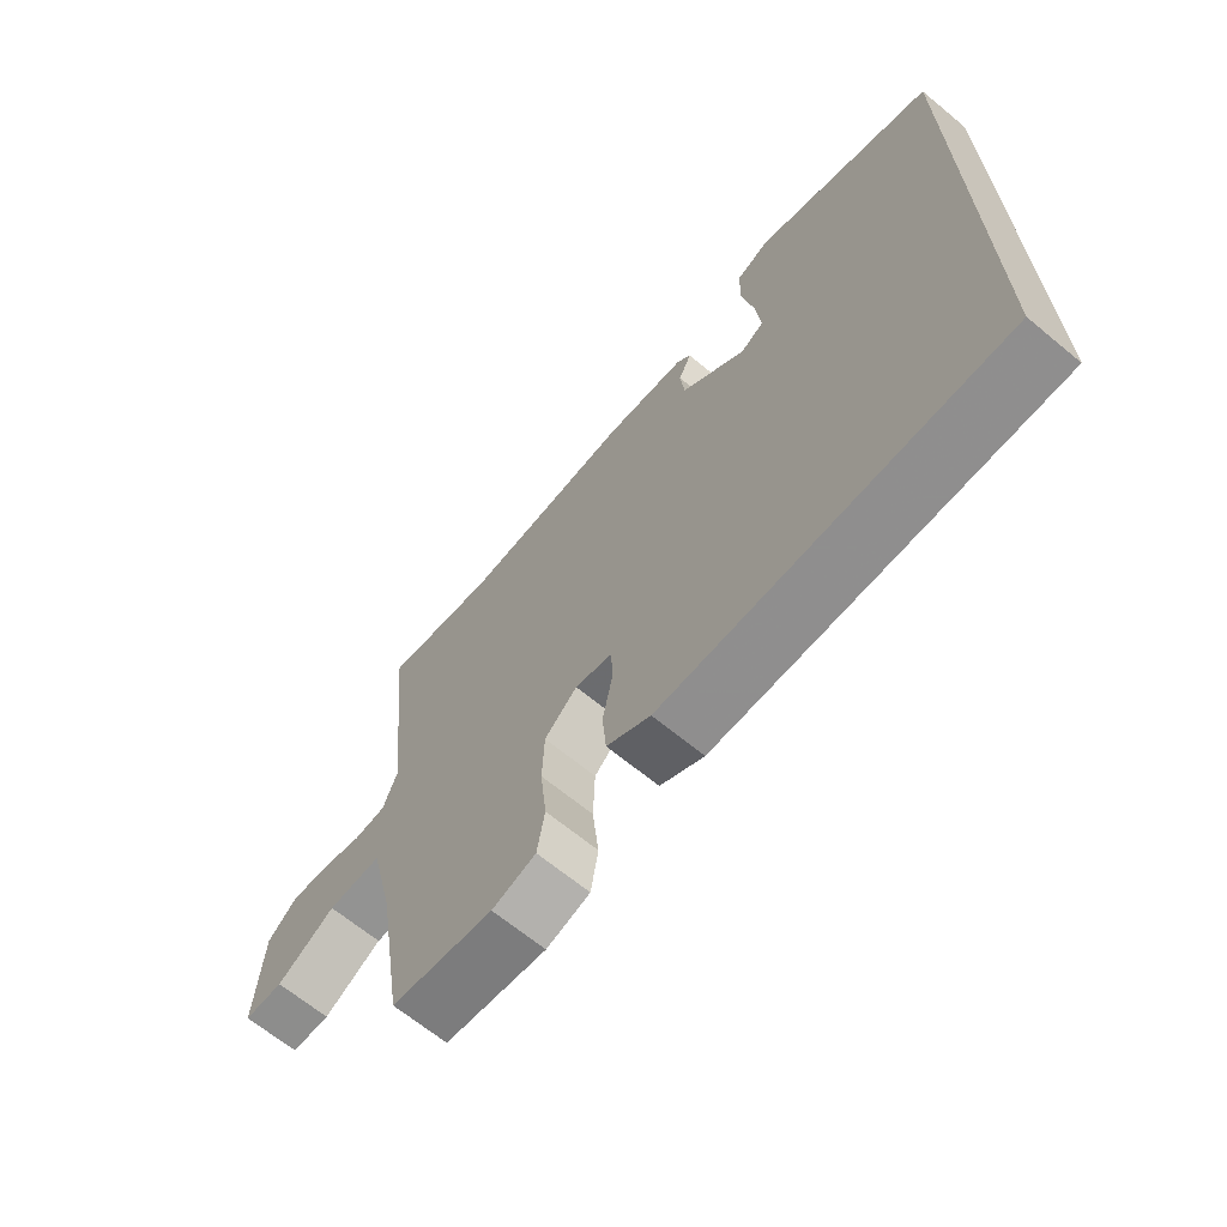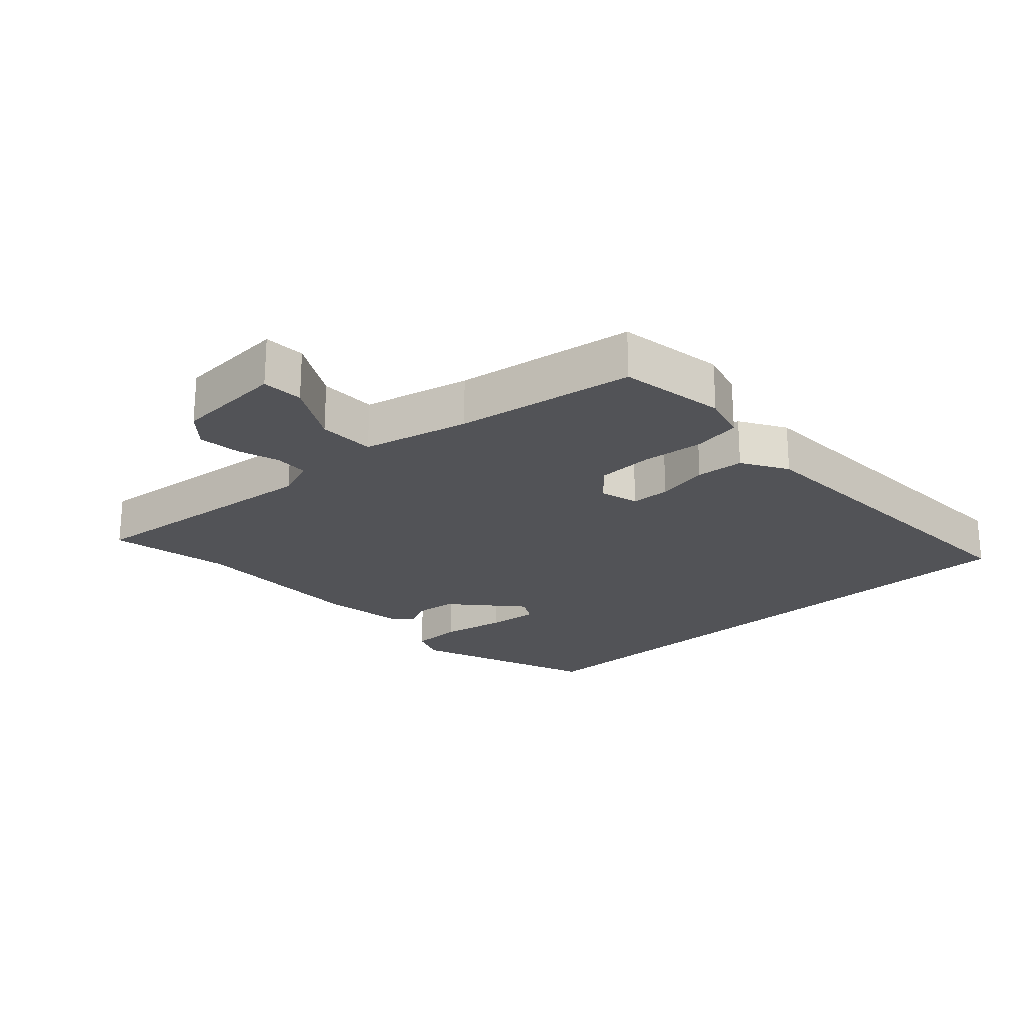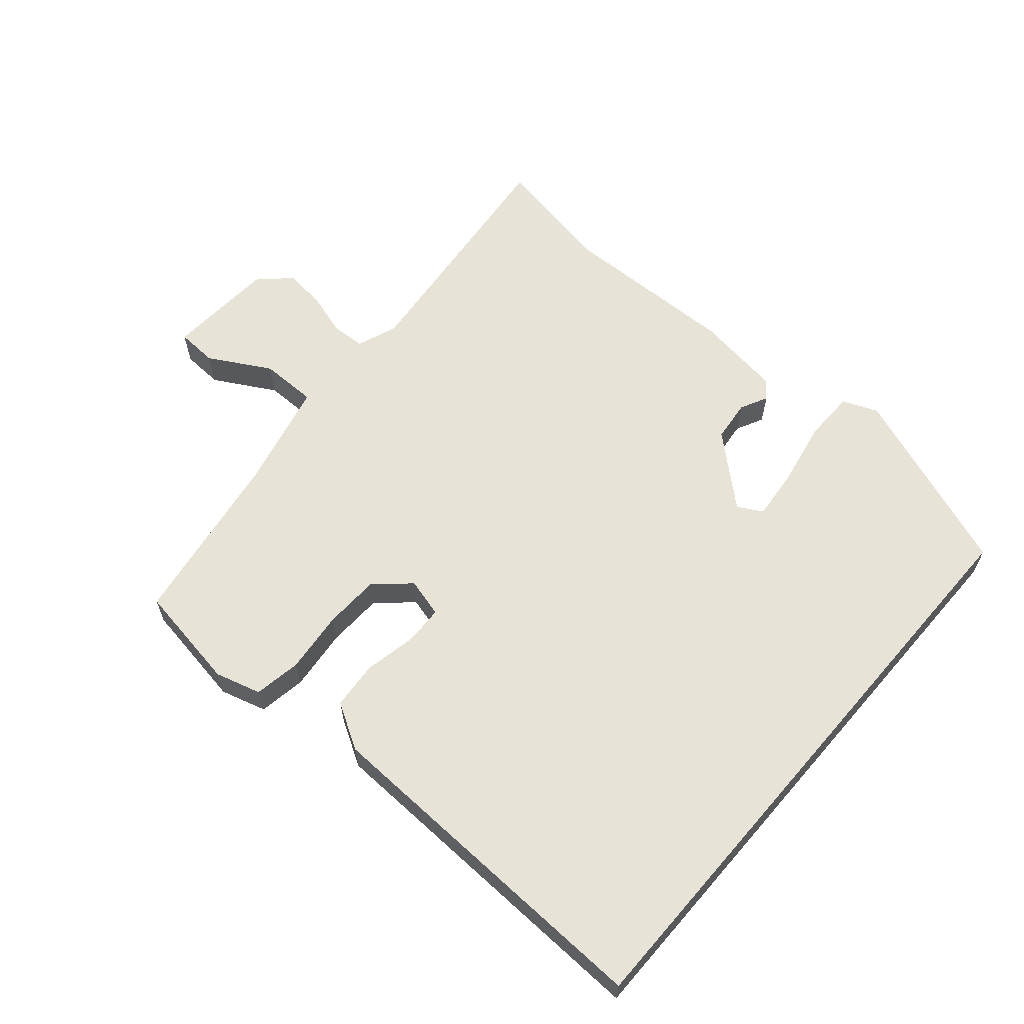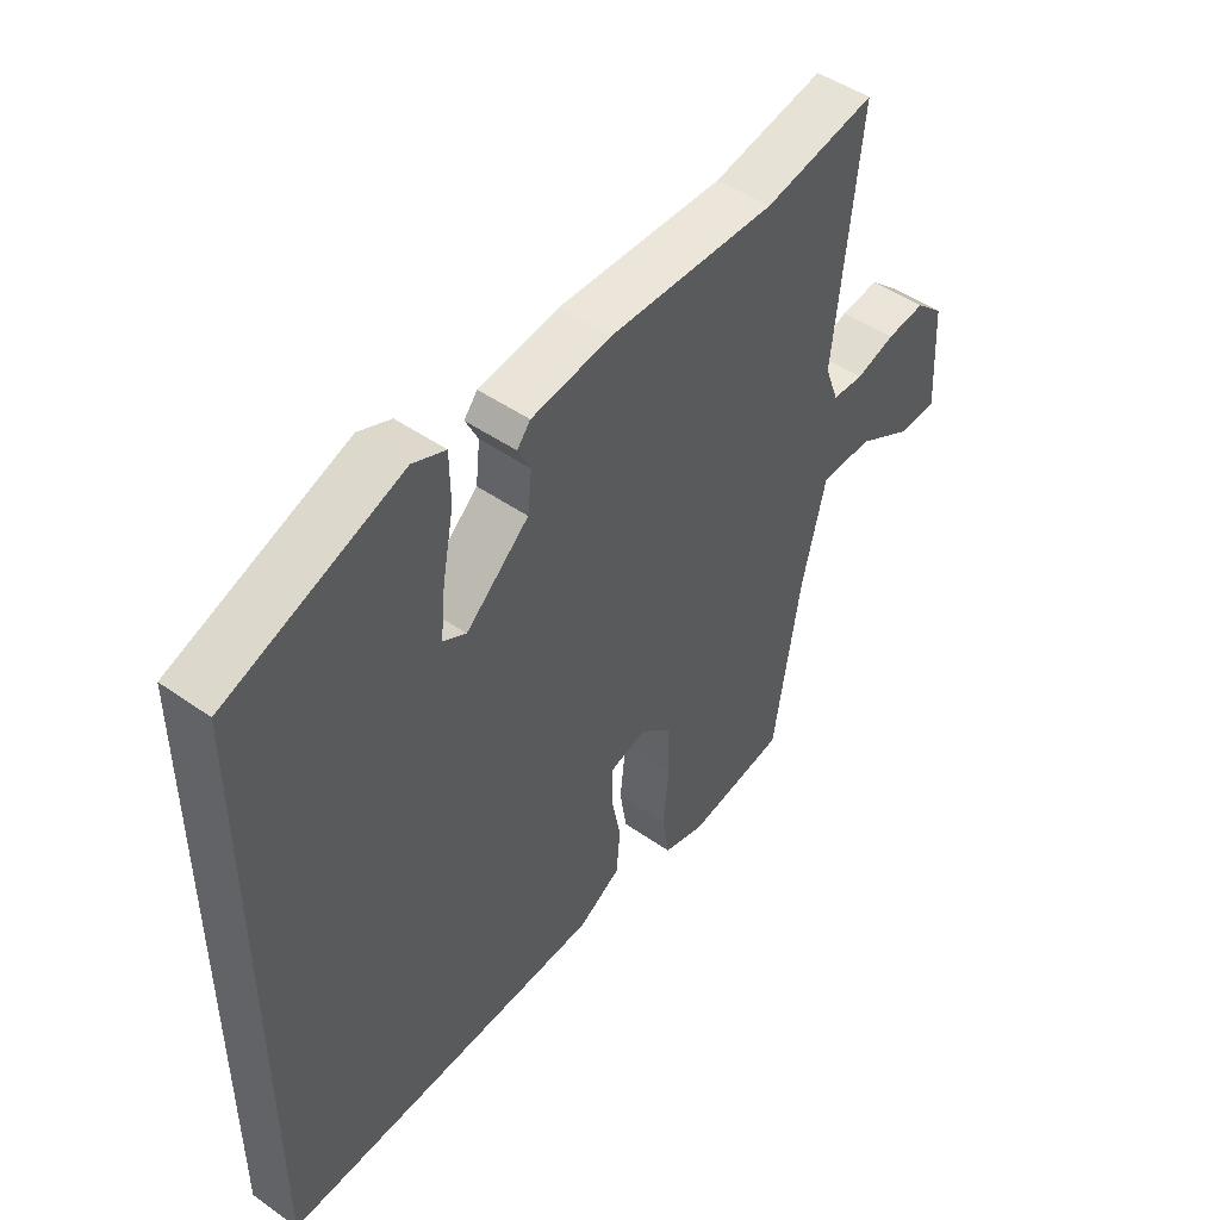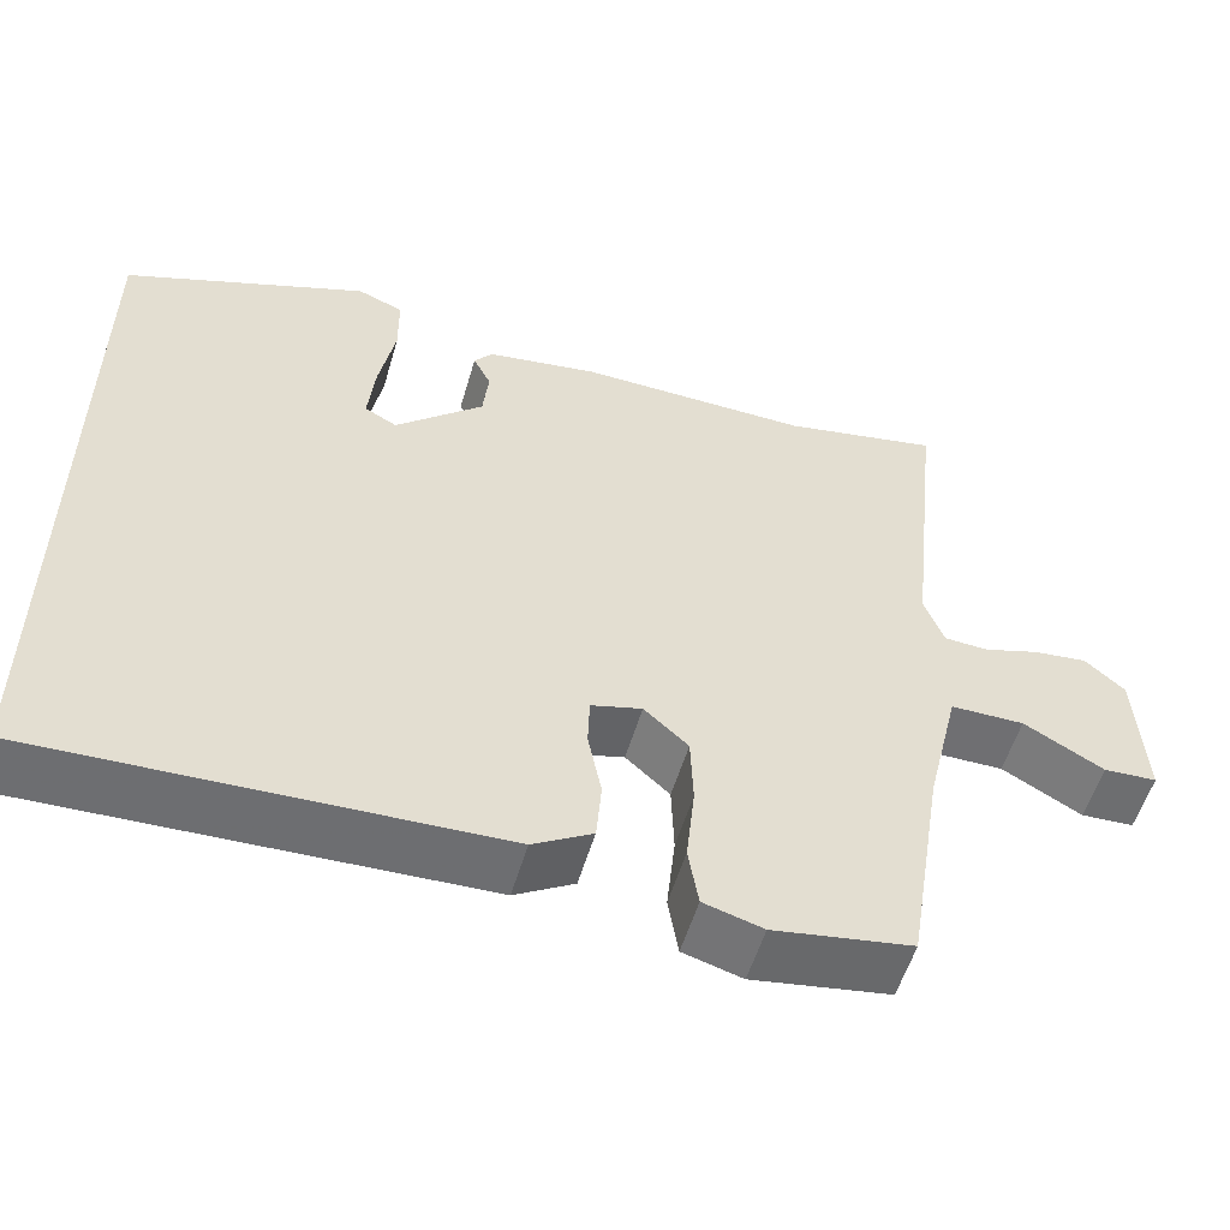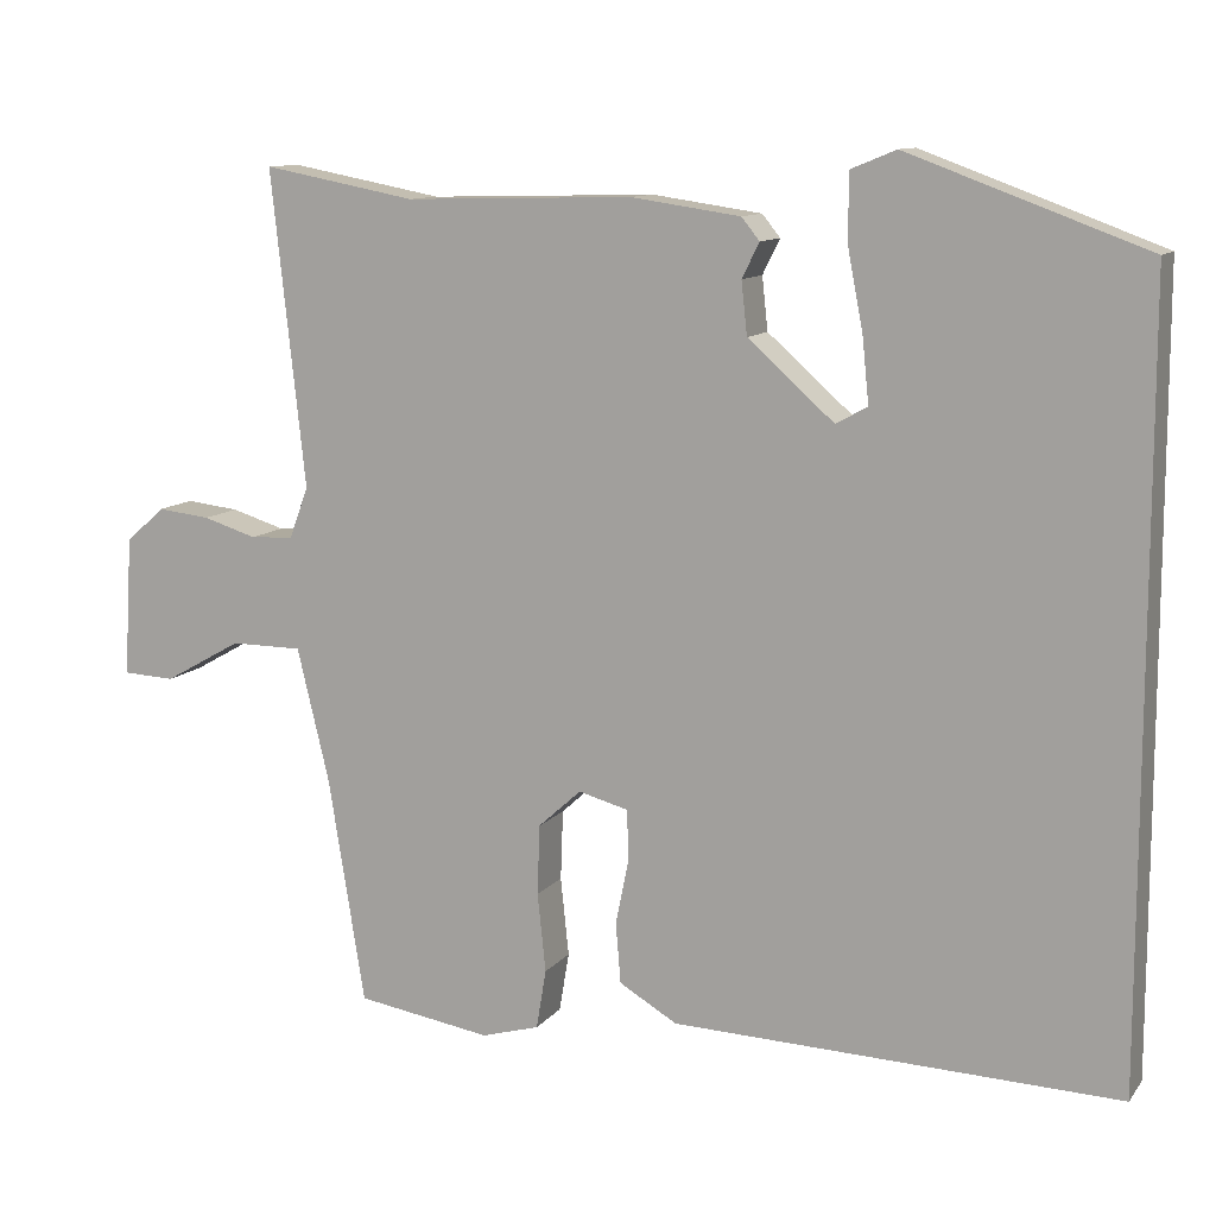
<metadata>
{"format":"obj","ext":"obj","renderer":"f3d","projection":"perspective","resolution":1024,"background":"white","views":[{"elev":-66.7,"azim":-129.6,"up":"+Z"},{"elev":-22.4,"azim":132.9,"up":"+Y"},{"elev":61.7,"azim":-139.2,"up":"+Y"},{"elev":47.8,"azim":-51.7,"up":"+Z"},{"elev":-54.7,"azim":-16.3,"up":"+Z"},{"elev":11.0,"azim":-157.6,"up":"+Z"}]}
</metadata>
<code>
v -0.5 0.07 -0.499
v -0.5 0.07 0.433
v -0.213 0.07 0.539
v -0.159 0.07 0.517
v -0.158 0.07 0.438
v -0.177 0.07 0.339
v -0.185 0.07 0.26
v -0.147 0.07 0.239
v -0.043 0.07 0.331
v -0.036 0.07 0.395
v -0.057 0.07 0.437
v -0.035 0.07 0.464
v 0.097 0.07 0.483
v 0.372 0.07 0.476
v 0.557 0.07 0.511
v 0.516 0.07 0.13
v 0.539 0.07 0.068
v 0.591 0.07 0.065
v 0.656 0.07 0.085
v 0.72 0.07 0.092
v 0.767 0.07 0.05
v 0.777 0.07 -0.119
v 0.714 0.07 -0.122
v 0.62 0.07 -0.069
v 0.533 0.07 -0.069
v 0.494 0.07 -0.231
v 0.45 0.07 -0.504
v 0.287 0.07 -0.53
v 0.217 0.07 -0.51
v 0.205 0.07 -0.438
v 0.215 0.07 -0.343
v 0.212 0.07 -0.258
v 0.16 0.07 -0.211
v 0.1 0.07 -0.227
v 0.098 0.07 -0.287
v 0.114 0.07 -0.367
v 0.108 0.07 -0.44
v 0.038 0.07 -0.481
v -0.5 0 -0.499
v -0.5 0 0.433
v -0.213 0 0.539
v -0.159 0 0.517
v -0.158 0 0.438
v -0.177 0 0.339
v -0.185 0 0.26
v -0.147 0 0.239
v -0.043 0 0.331
v -0.036 0 0.395
v -0.057 0 0.437
v -0.035 0 0.464
v 0.097 0 0.483
v 0.372 0 0.476
v 0.557 0 0.511
v 0.516 0 0.13
v 0.539 0 0.068
v 0.591 0 0.065
v 0.656 0 0.085
v 0.72 0 0.092
v 0.767 0 0.05
v 0.777 0 -0.119
v 0.714 0 -0.122
v 0.62 0 -0.069
v 0.533 0 -0.069
v 0.494 0 -0.231
v 0.45 0 -0.504
v 0.287 0 -0.53
v 0.217 0 -0.51
v 0.205 0 -0.438
v 0.215 0 -0.343
v 0.212 0 -0.258
v 0.16 0 -0.211
v 0.1 0 -0.227
v 0.098 0 -0.287
v 0.114 0 -0.367
v 0.108 0 -0.44
v 0.038 0 -0.481
f 35 36 37 38
f 34 35 38 1
f 28 29 30 31
f 26 27 28 31
f 25 26 31 32
f 21 22 23 24
f 21 24 25
f 18 19 20 21
f 17 18 21 25
f 16 17 25 32
f 14 15 16 32
f 10 11 12 13
f 9 10 13 14
f 8 9 14 32
f 3 4 5 6
f 3 6 7
f 2 3 7
f 34 1 2 7
f 33 34 7 8
f 8 32 33
f 76 75 74 73
f 39 76 73 72
f 69 68 67 66
f 69 66 65 64
f 70 69 64 63
f 62 61 60 59
f 63 62 59
f 59 58 57 56
f 63 59 56 55
f 70 63 55 54
f 70 54 53 52
f 51 50 49 48
f 52 51 48 47
f 70 52 47 46
f 44 43 42 41
f 45 44 41
f 45 41 40
f 45 40 39 72
f 46 45 72 71
f 71 70 46
f 1 39 40 2
f 2 40 41 3
f 3 41 42 4
f 4 42 43 5
f 5 43 44 6
f 6 44 45 7
f 7 45 46 8
f 8 46 47 9
f 9 47 48 10
f 10 48 49 11
f 11 49 50 12
f 12 50 51 13
f 13 51 52 14
f 14 52 53 15
f 15 53 54 16
f 16 54 55 17
f 17 55 56 18
f 18 56 57 19
f 19 57 58 20
f 20 58 59 21
f 21 59 60 22
f 22 60 61 23
f 23 61 62 24
f 24 62 63 25
f 25 63 64 26
f 26 64 65 27
f 27 65 66 28
f 28 66 67 29
f 29 67 68 30
f 30 68 69 31
f 31 69 70 32
f 32 70 71 33
f 33 71 72 34
f 34 72 73 35
f 35 73 74 36
f 36 74 75 37
f 37 75 76 38
f 38 76 39 1

</code>
